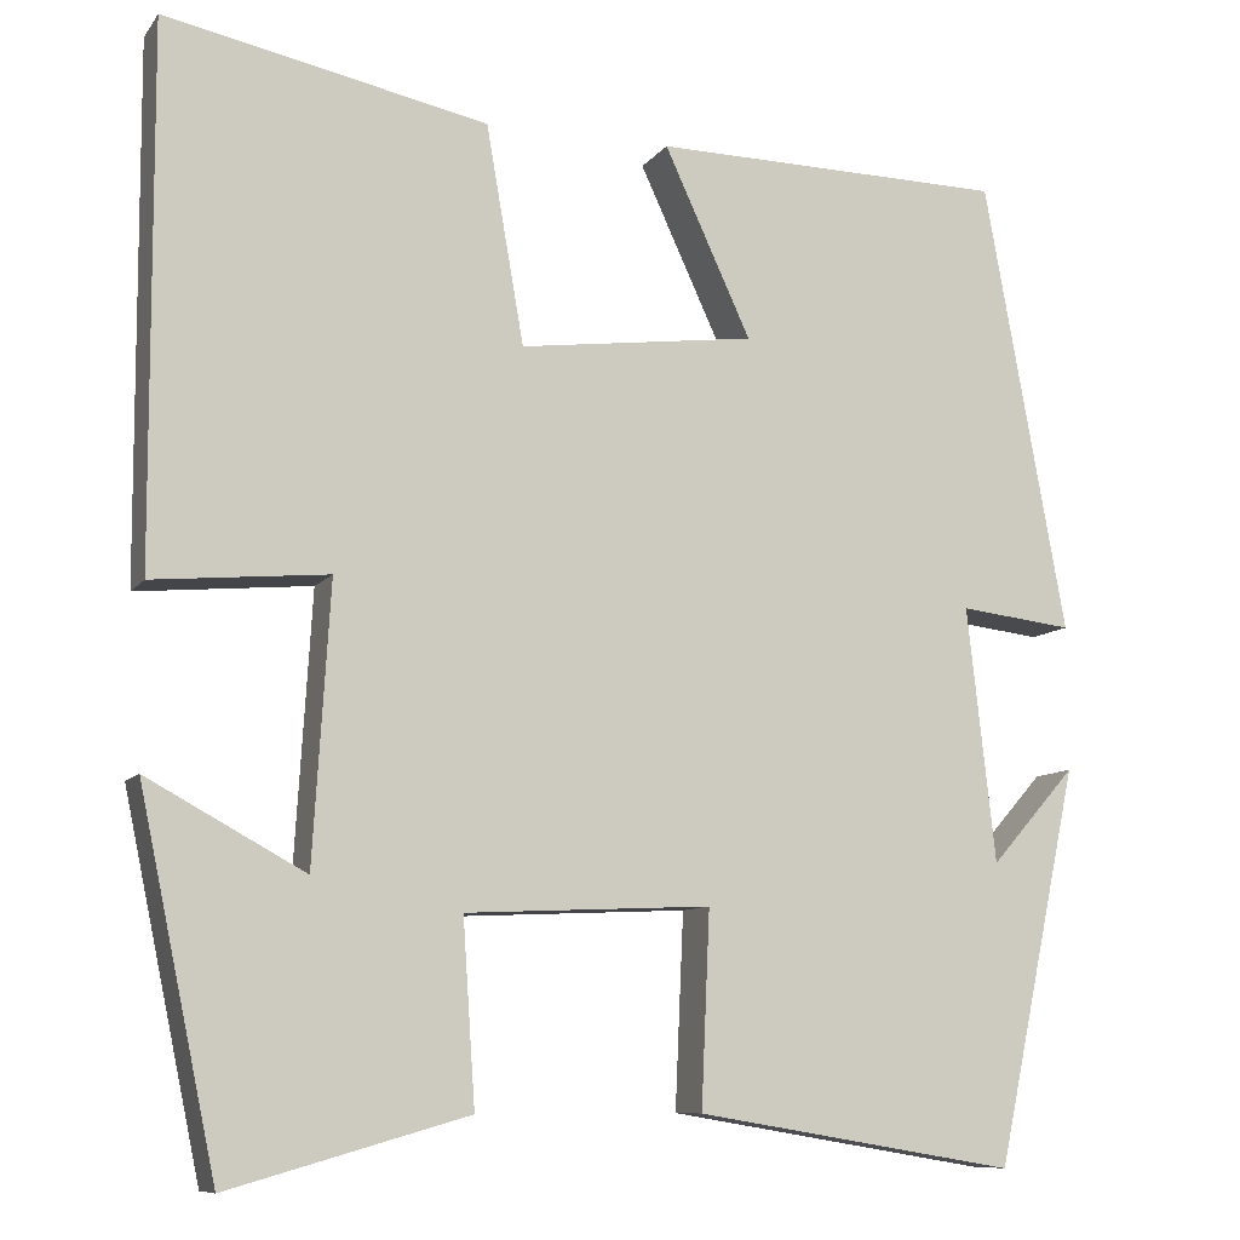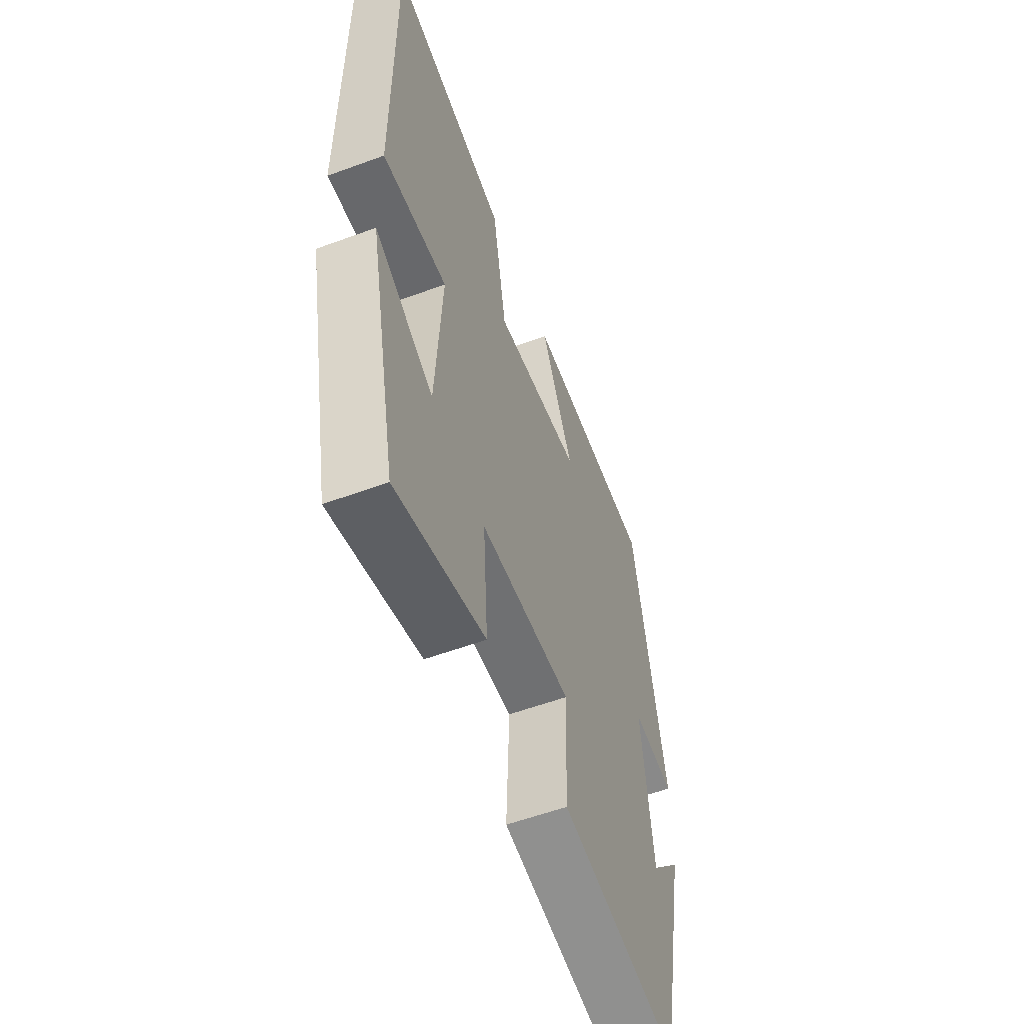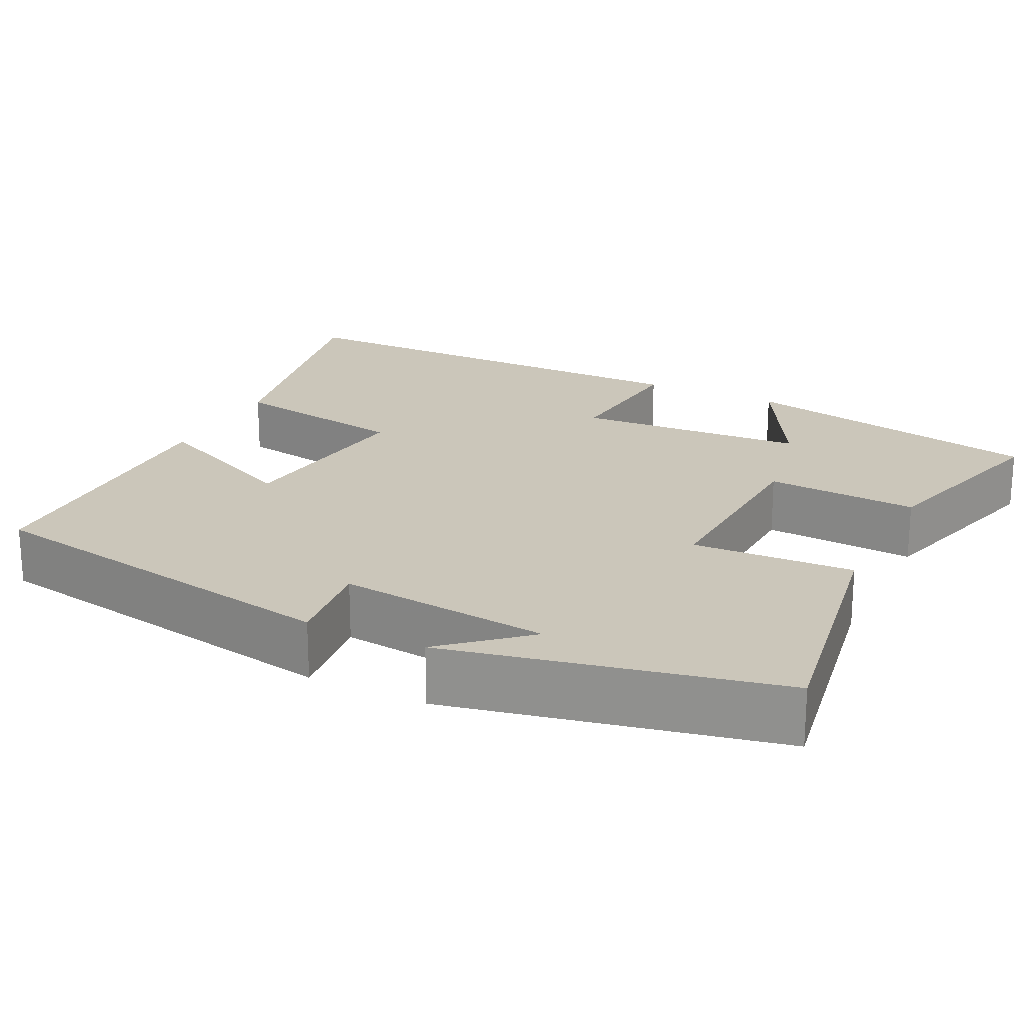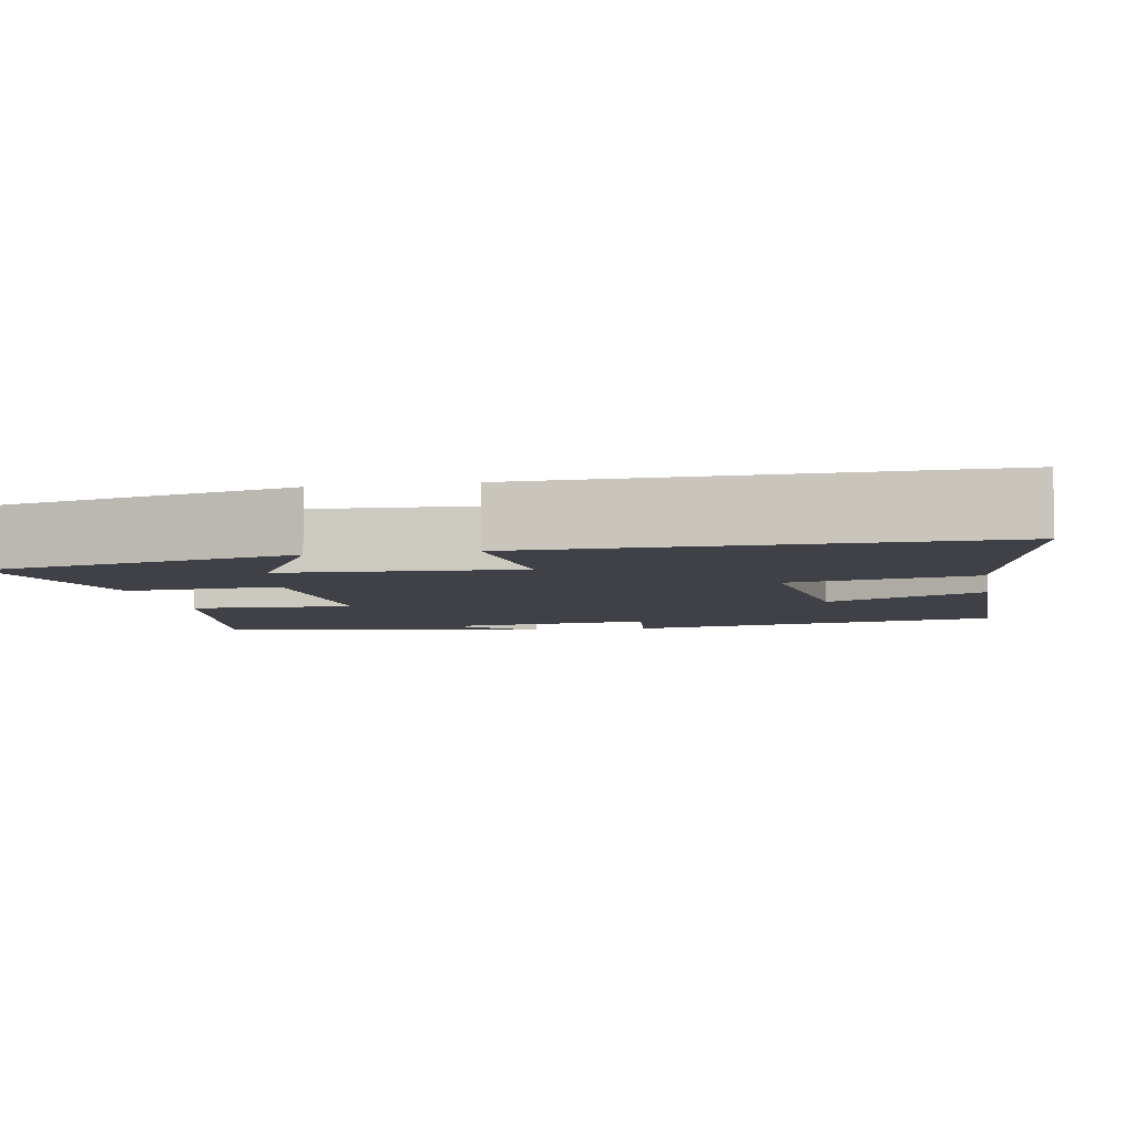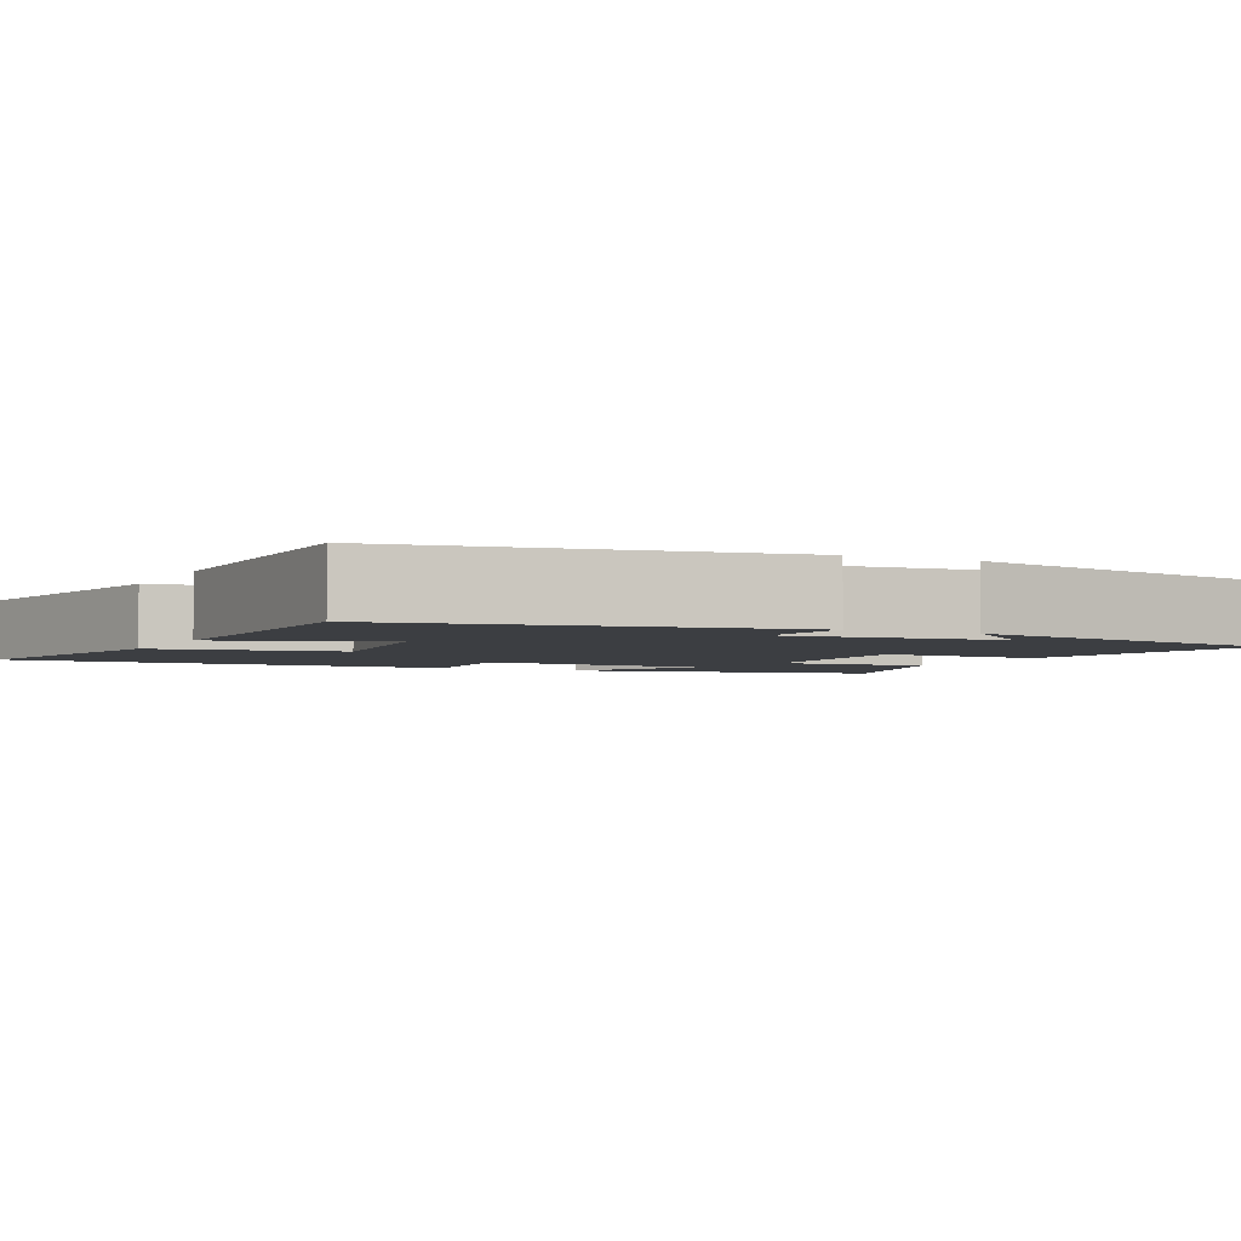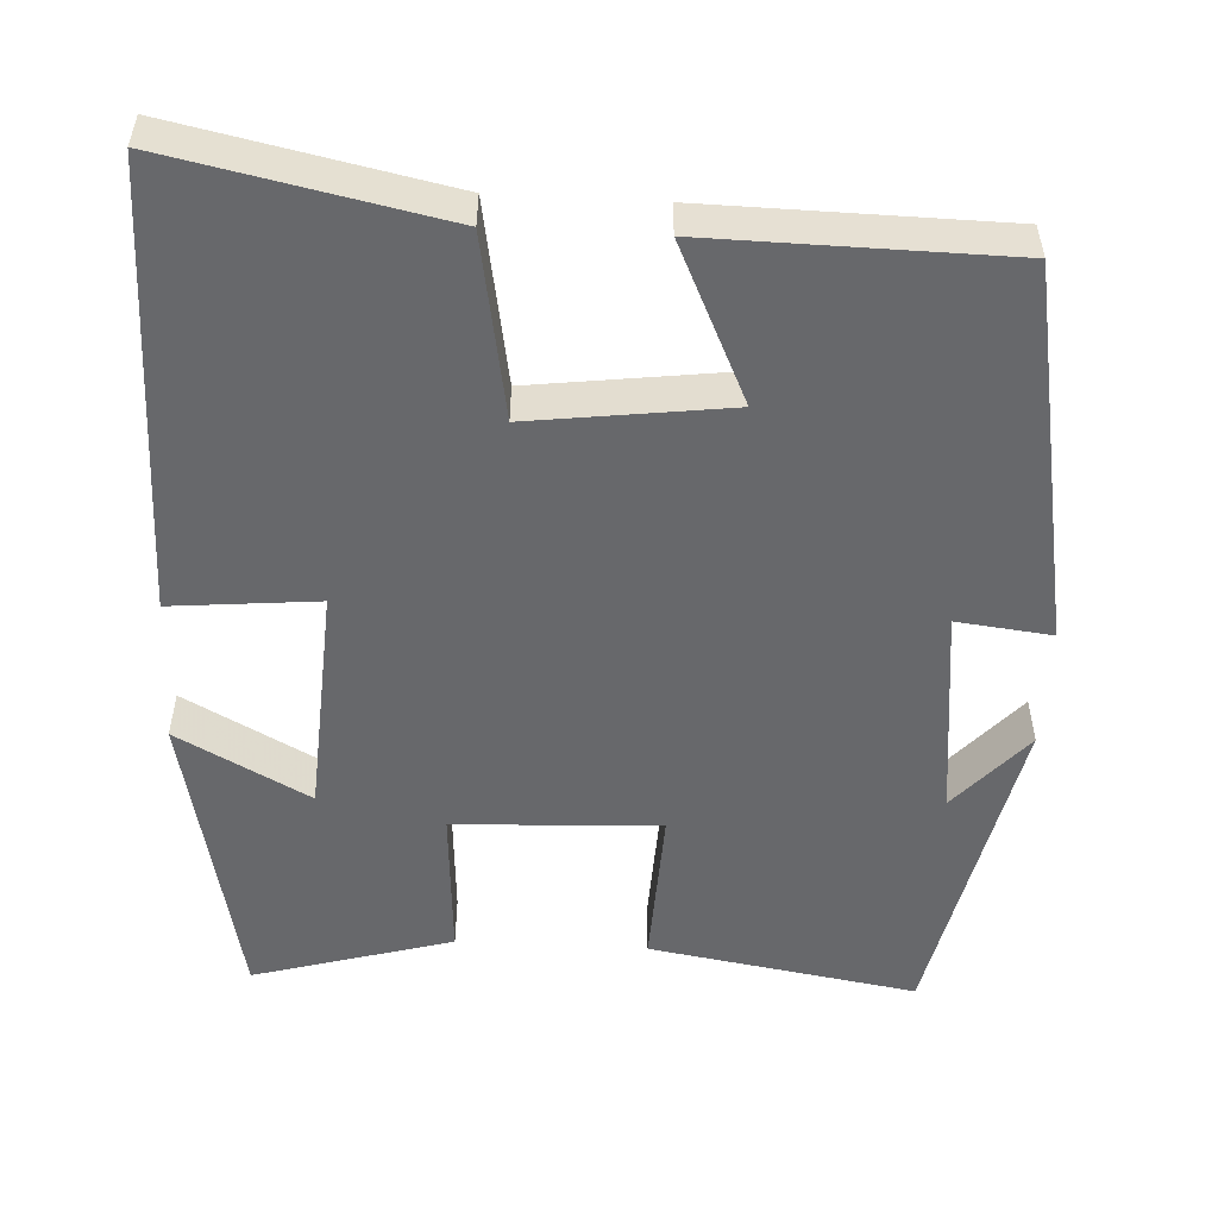
<metadata>
{"format":"obj","ext":"obj","renderer":"f3d","projection":"perspective","resolution":1024,"background":"white","views":[{"elev":-9.3,"azim":-20.9,"up":"+Z"},{"elev":-57.2,"azim":-69.1,"up":"+Z"},{"elev":21.1,"azim":116.2,"up":"+Y"},{"elev":-6.0,"azim":-79.4,"up":"+Y"},{"elev":-3.3,"azim":63.7,"up":"+Y"},{"elev":-52.4,"azim":-3.0,"up":"+Y"}]}
</metadata>
<code>
v 0.413 0.07 0.494
v 0.5 0.07 0.015
v 0.38 0.07 0.029
v 0.41 0.07 -0.241
v 0.5 0.07 -0.139
v 0.412 0.07 -0.557
v 0.073 0.07 -0.5
v 0.082 0.07 -0.294
v -0.178 0.07 -0.306
v -0.165 0.07 -0.5
v -0.418 0.07 -0.572
v -0.5 0.07 -0.182
v -0.333 0.07 -0.273
v -0.315 0.07 0.021
v -0.5 0.07 0.004
v -0.502 0.07 0.571
v -0.16 0.07 0.5
v -0.12 0.07 0.269
v 0.13 0.07 0.301
v 0.038 0.07 0.5
v 0.413 0 0.494
v 0.5 0 0.015
v 0.38 0 0.029
v 0.41 0 -0.241
v 0.5 0 -0.139
v 0.412 0 -0.557
v 0.073 0 -0.5
v 0.082 0 -0.294
v -0.178 0 -0.306
v -0.165 0 -0.5
v -0.418 0 -0.572
v -0.5 0 -0.182
v -0.333 0 -0.273
v -0.315 0 0.021
v -0.5 0 0.004
v -0.502 0 0.571
v -0.16 0 0.5
v -0.12 0 0.269
v 0.13 0 0.301
v 0.038 0 0.5
f 19 20 1 2
f 18 19 2 3
f 15 16 17 18
f 14 15 18
f 13 14 18 3
f 10 11 12 13
f 9 10 13
f 8 9 13 3
f 7 8 3 4
f 6 7 4
f 4 5 6
f 22 21 40 39
f 23 22 39 38
f 38 37 36 35
f 38 35 34
f 23 38 34 33
f 33 32 31 30
f 33 30 29
f 23 33 29 28
f 24 23 28 27
f 24 27 26
f 26 25 24
f 1 21 22 2
f 2 22 23 3
f 3 23 24 4
f 4 24 25 5
f 5 25 26 6
f 6 26 27 7
f 7 27 28 8
f 8 28 29 9
f 9 29 30 10
f 10 30 31 11
f 11 31 32 12
f 12 32 33 13
f 13 33 34 14
f 14 34 35 15
f 15 35 36 16
f 16 36 37 17
f 17 37 38 18
f 18 38 39 19
f 19 39 40 20
f 20 40 21 1

</code>
